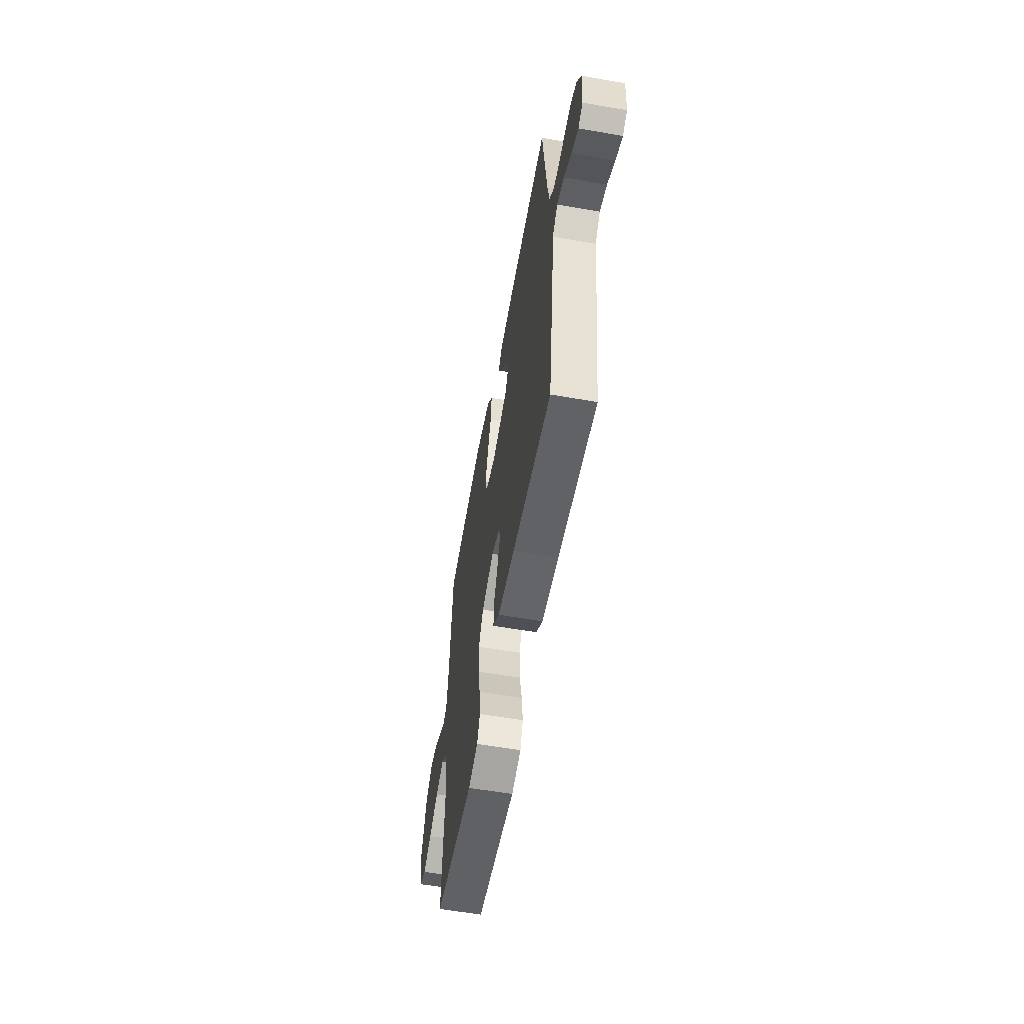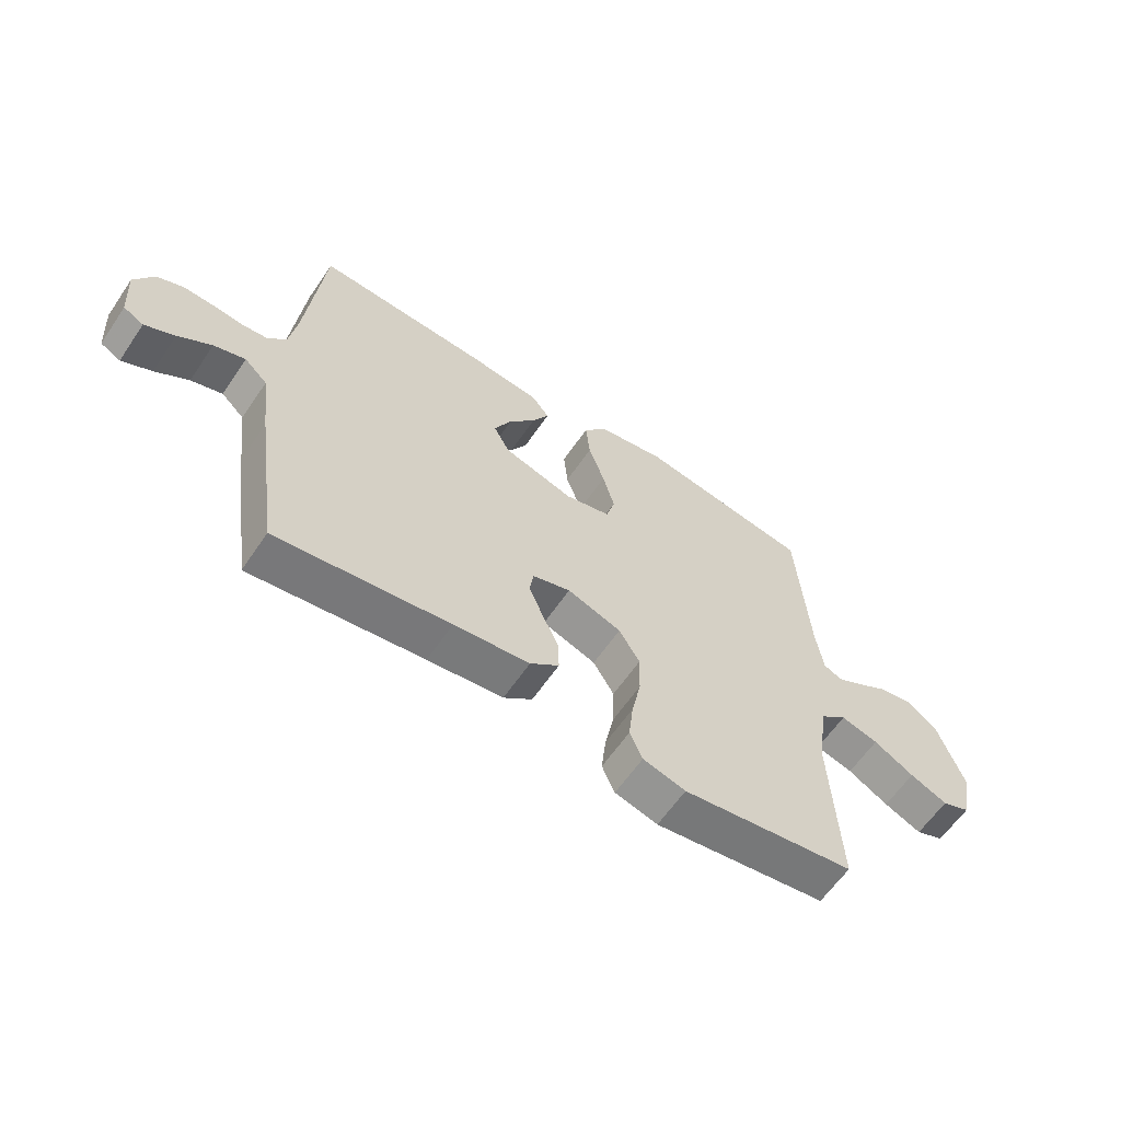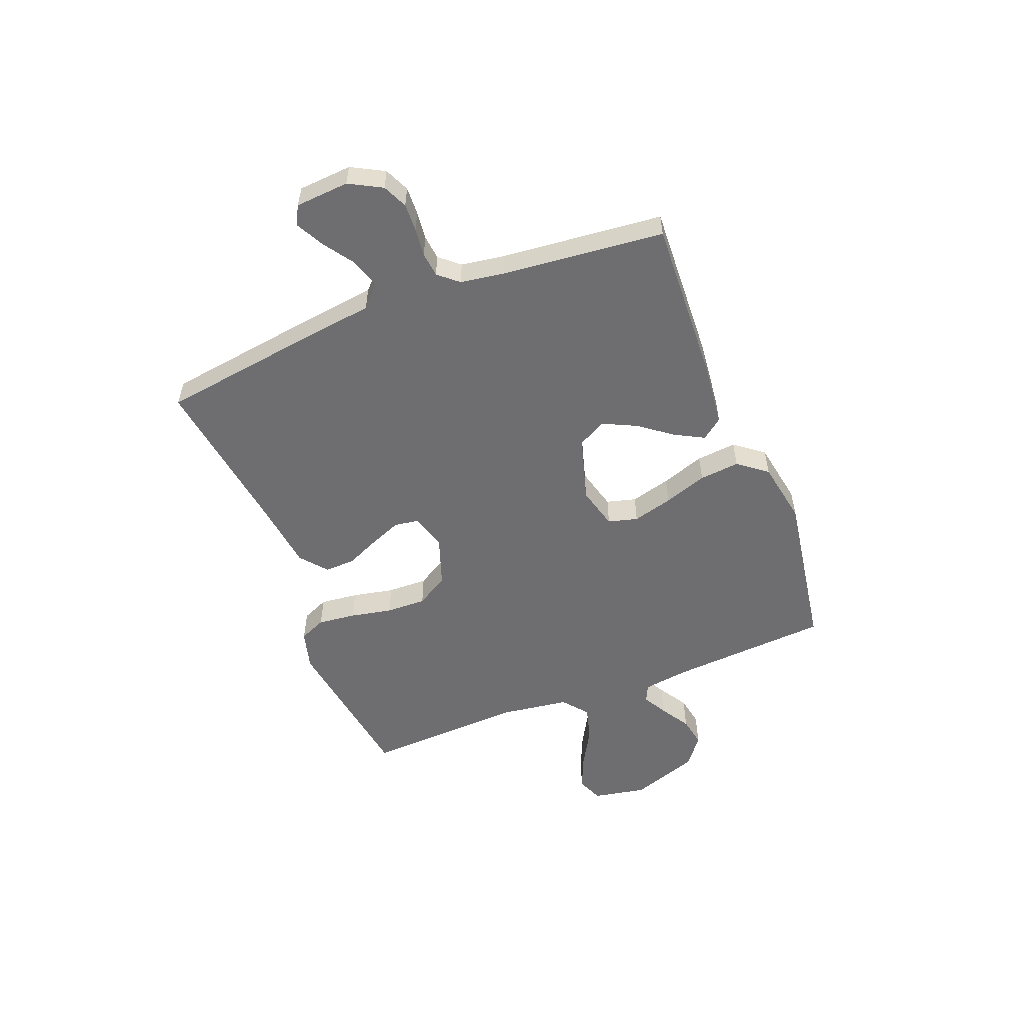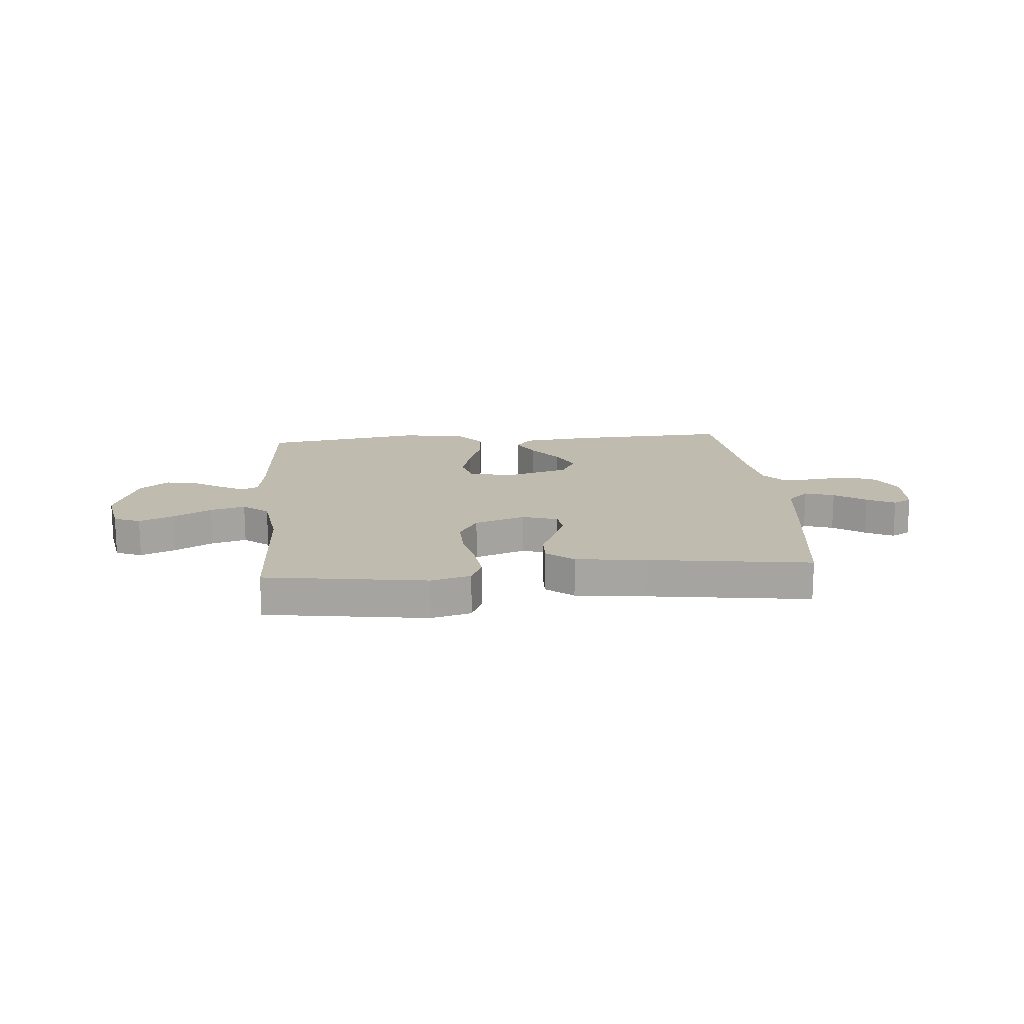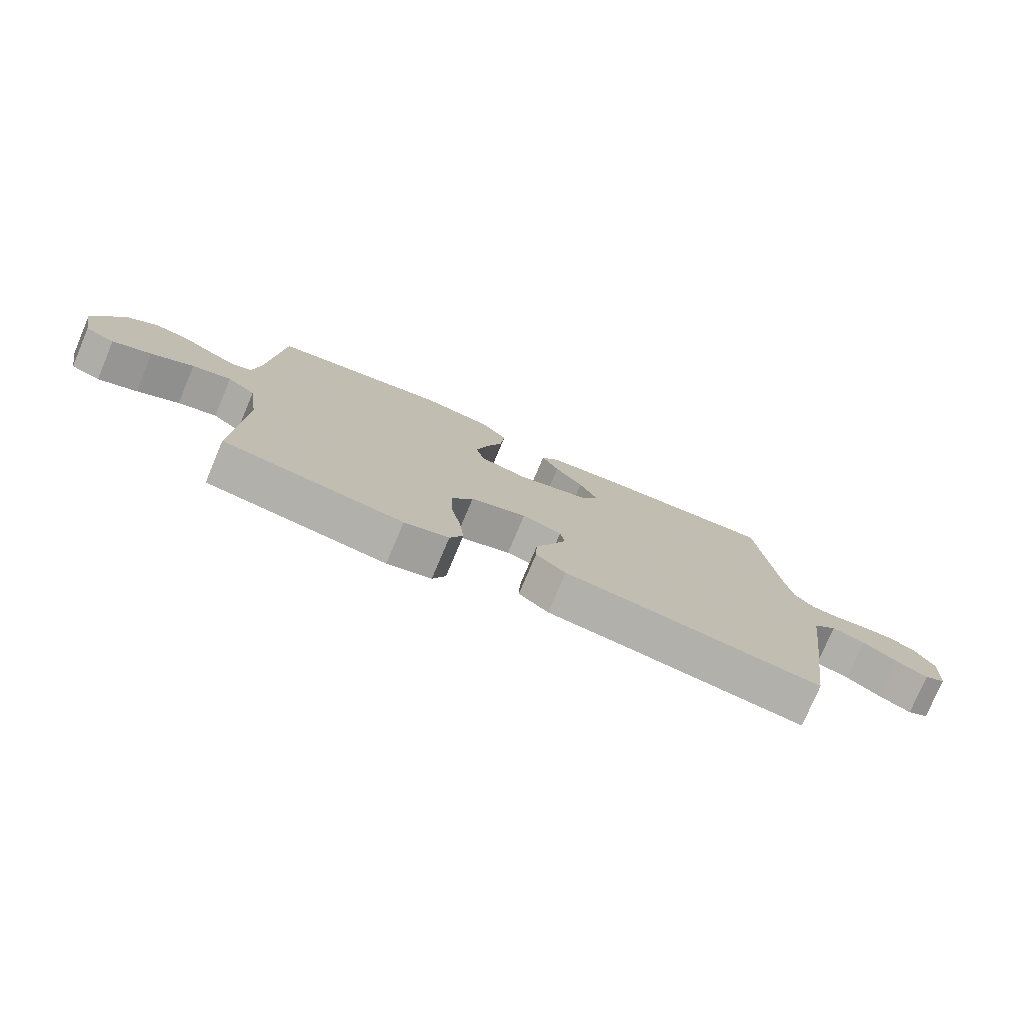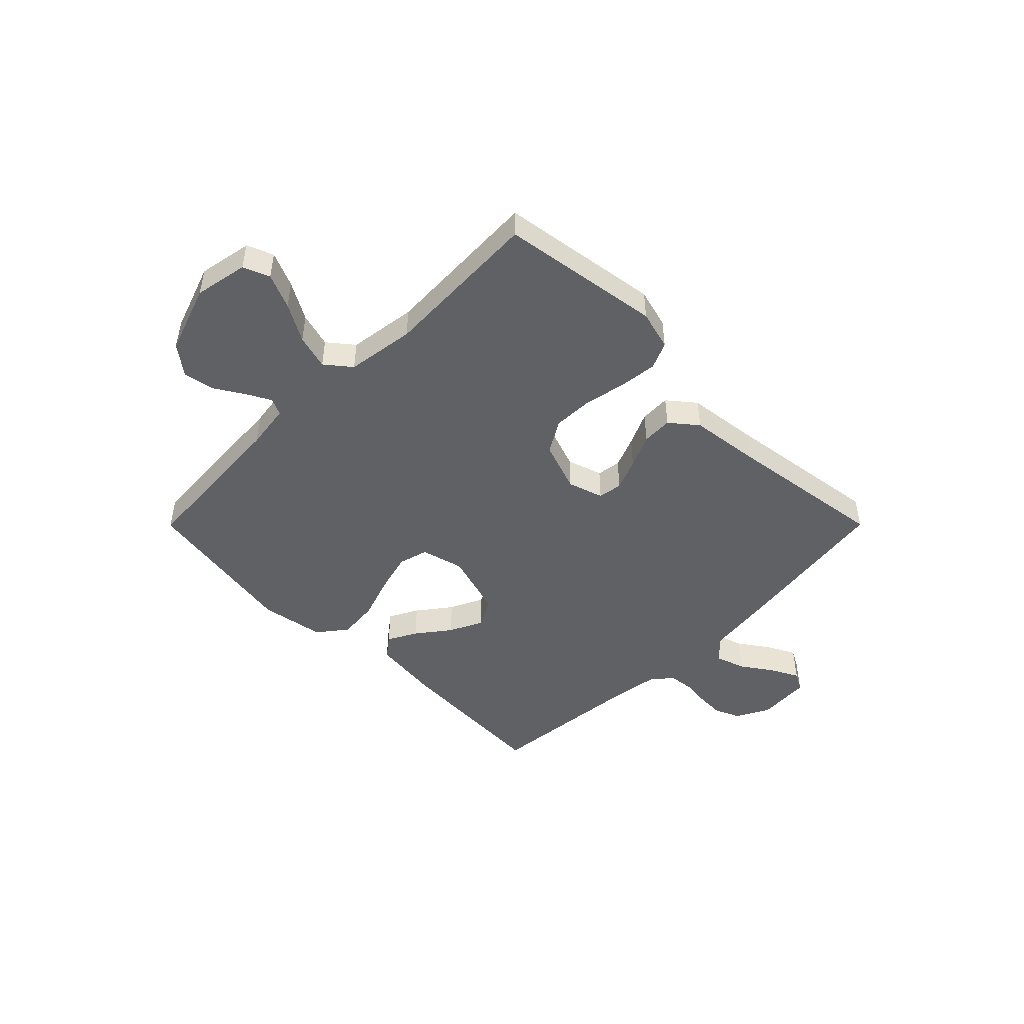
<metadata>
{"format":"obj","ext":"obj","renderer":"f3d","projection":"perspective","resolution":1024,"background":"white","views":[{"elev":-58.6,"azim":-100.2,"up":"+Z"},{"elev":-61.6,"azim":-34.2,"up":"+Z"},{"elev":-54.4,"azim":-68.5,"up":"+Y"},{"elev":16.0,"azim":175.0,"up":"+Y"},{"elev":-77.3,"azim":157.1,"up":"+Z"},{"elev":-47.8,"azim":135.1,"up":"+Y"}]}
</metadata>
<code>
v -0.5 0.07 -0.5
v -0.542 0.07 -0.2
v -0.558 0.07 -0.072
v -0.598 0.07 -0.034
v -0.653 0.07 -0.052
v -0.711 0.07 -0.092
v -0.763 0.07 -0.119
v -0.798 0.07 -0.1
v -0.805 0.07 0
v -0.772 0.07 0.061
v -0.726 0.07 0.082
v -0.674 0.07 0.08
v -0.621 0.07 0.074
v -0.575 0.07 0.079
v -0.543 0.07 0.116
v -0.53 0.07 0.2
v -0.5 0.07 0.5
v -0.2 0.07 0.486
v -0.074 0.07 0.472
v -0.044 0.07 0.433
v -0.073 0.07 0.379
v -0.12 0.07 0.317
v -0.15 0.07 0.255
v -0.122 0.07 0.202
v 0 0.07 0.166
v 0.079 0.07 0.187
v 0.094 0.07 0.242
v 0.074 0.07 0.317
v 0.046 0.07 0.398
v 0.039 0.07 0.473
v 0.081 0.07 0.527
v 0.2 0.07 0.548
v 0.5 0.07 0.5
v 0.52 0.07 0.2
v 0.532 0.07 0.115
v 0.564 0.07 0.1
v 0.61 0.07 0.125
v 0.665 0.07 0.159
v 0.722 0.07 0.169
v 0.776 0.07 0.127
v 0.82 0.07 0
v 0.801 0.07 -0.1
v 0.752 0.07 -0.12
v 0.687 0.07 -0.092
v 0.617 0.07 -0.052
v 0.552 0.07 -0.034
v 0.505 0.07 -0.072
v 0.487 0.07 -0.2
v 0.5 0.07 -0.5
v 0.2 0.07 -0.544
v 0.126 0.07 -0.524
v 0.104 0.07 -0.474
v 0.112 0.07 -0.403
v 0.128 0.07 -0.325
v 0.13 0.07 -0.25
v 0.094 0.07 -0.19
v 0 0.07 -0.157
v -0.066 0.07 -0.178
v -0.073 0.07 -0.223
v -0.049 0.07 -0.282
v -0.021 0.07 -0.344
v -0.019 0.07 -0.401
v -0.069 0.07 -0.442
v -0.2 0.07 -0.458
v -0.5 0 -0.5
v -0.542 0 -0.2
v -0.558 0 -0.072
v -0.598 0 -0.034
v -0.653 0 -0.052
v -0.711 0 -0.092
v -0.763 0 -0.119
v -0.798 0 -0.1
v -0.805 0 0
v -0.772 0 0.061
v -0.726 0 0.082
v -0.674 0 0.08
v -0.621 0 0.074
v -0.575 0 0.079
v -0.543 0 0.116
v -0.53 0 0.2
v -0.5 0 0.5
v -0.2 0 0.486
v -0.074 0 0.472
v -0.044 0 0.433
v -0.073 0 0.379
v -0.12 0 0.317
v -0.15 0 0.255
v -0.122 0 0.202
v 0 0 0.166
v 0.079 0 0.187
v 0.094 0 0.242
v 0.074 0 0.317
v 0.046 0 0.398
v 0.039 0 0.473
v 0.081 0 0.527
v 0.2 0 0.548
v 0.5 0 0.5
v 0.52 0 0.2
v 0.532 0 0.115
v 0.564 0 0.1
v 0.61 0 0.125
v 0.665 0 0.159
v 0.722 0 0.169
v 0.776 0 0.127
v 0.82 0 0
v 0.801 0 -0.1
v 0.752 0 -0.12
v 0.687 0 -0.092
v 0.617 0 -0.052
v 0.552 0 -0.034
v 0.505 0 -0.072
v 0.487 0 -0.2
v 0.5 0 -0.5
v 0.2 0 -0.544
v 0.126 0 -0.524
v 0.104 0 -0.474
v 0.112 0 -0.403
v 0.128 0 -0.325
v 0.13 0 -0.25
v 0.094 0 -0.19
v 0 0 -0.157
v -0.066 0 -0.178
v -0.073 0 -0.223
v -0.049 0 -0.282
v -0.021 0 -0.344
v -0.019 0 -0.401
v -0.069 0 -0.442
v -0.2 0 -0.458
f 61 62 63 64
f 60 61 64 1
f 59 60 1 2
f 58 59 2 3
f 57 58 3 4
f 51 52 53 54
f 51 54 55
f 48 49 50 51
f 47 48 51 55
f 46 47 55 56
f 42 43 44 45
f 42 45 46
f 41 42 46
f 40 41 46
f 37 38 39 40
f 36 37 40 46
f 35 36 46 56
f 31 32 33 34
f 28 29 30 31
f 27 28 31 34
f 26 27 34 35
f 19 20 21 22
f 19 22 23
f 16 17 18 19
f 15 16 19 23
f 14 15 23 24
f 10 11 12 13
f 8 9 10 13
f 8 13 14
f 5 6 7 8
f 5 8 14 24
f 26 35 56 57
f 25 26 57 4
f 4 5 24 25
f 128 127 126 125
f 65 128 125 124
f 66 65 124 123
f 67 66 123 122
f 68 67 122 121
f 118 117 116 115
f 119 118 115
f 115 114 113 112
f 119 115 112 111
f 120 119 111 110
f 109 108 107 106
f 110 109 106
f 110 106 105
f 110 105 104
f 104 103 102 101
f 110 104 101 100
f 120 110 100 99
f 98 97 96 95
f 95 94 93 92
f 98 95 92 91
f 99 98 91 90
f 86 85 84 83
f 87 86 83
f 83 82 81 80
f 87 83 80 79
f 88 87 79 78
f 77 76 75 74
f 77 74 73 72
f 78 77 72
f 72 71 70 69
f 88 78 72 69
f 121 120 99 90
f 68 121 90 89
f 89 88 69 68
f 1 65 66 2
f 2 66 67 3
f 3 67 68 4
f 4 68 69 5
f 5 69 70 6
f 6 70 71 7
f 7 71 72 8
f 8 72 73 9
f 9 73 74 10
f 10 74 75 11
f 11 75 76 12
f 12 76 77 13
f 13 77 78 14
f 14 78 79 15
f 15 79 80 16
f 16 80 81 17
f 17 81 82 18
f 18 82 83 19
f 19 83 84 20
f 20 84 85 21
f 21 85 86 22
f 22 86 87 23
f 23 87 88 24
f 24 88 89 25
f 25 89 90 26
f 26 90 91 27
f 27 91 92 28
f 28 92 93 29
f 29 93 94 30
f 30 94 95 31
f 31 95 96 32
f 32 96 97 33
f 33 97 98 34
f 34 98 99 35
f 35 99 100 36
f 36 100 101 37
f 37 101 102 38
f 38 102 103 39
f 39 103 104 40
f 40 104 105 41
f 41 105 106 42
f 42 106 107 43
f 43 107 108 44
f 44 108 109 45
f 45 109 110 46
f 46 110 111 47
f 47 111 112 48
f 48 112 113 49
f 49 113 114 50
f 50 114 115 51
f 51 115 116 52
f 52 116 117 53
f 53 117 118 54
f 54 118 119 55
f 55 119 120 56
f 56 120 121 57
f 57 121 122 58
f 58 122 123 59
f 59 123 124 60
f 60 124 125 61
f 61 125 126 62
f 62 126 127 63
f 63 127 128 64
f 64 128 65 1

</code>
